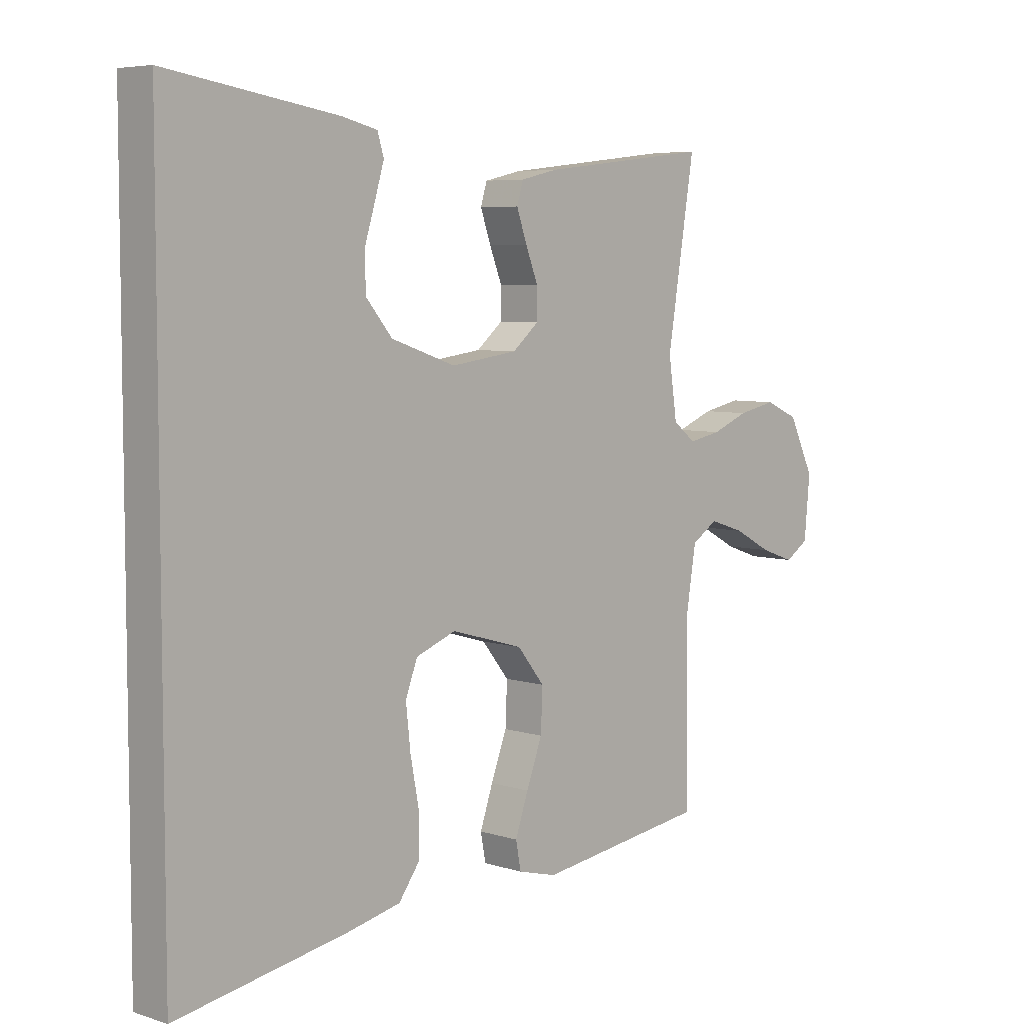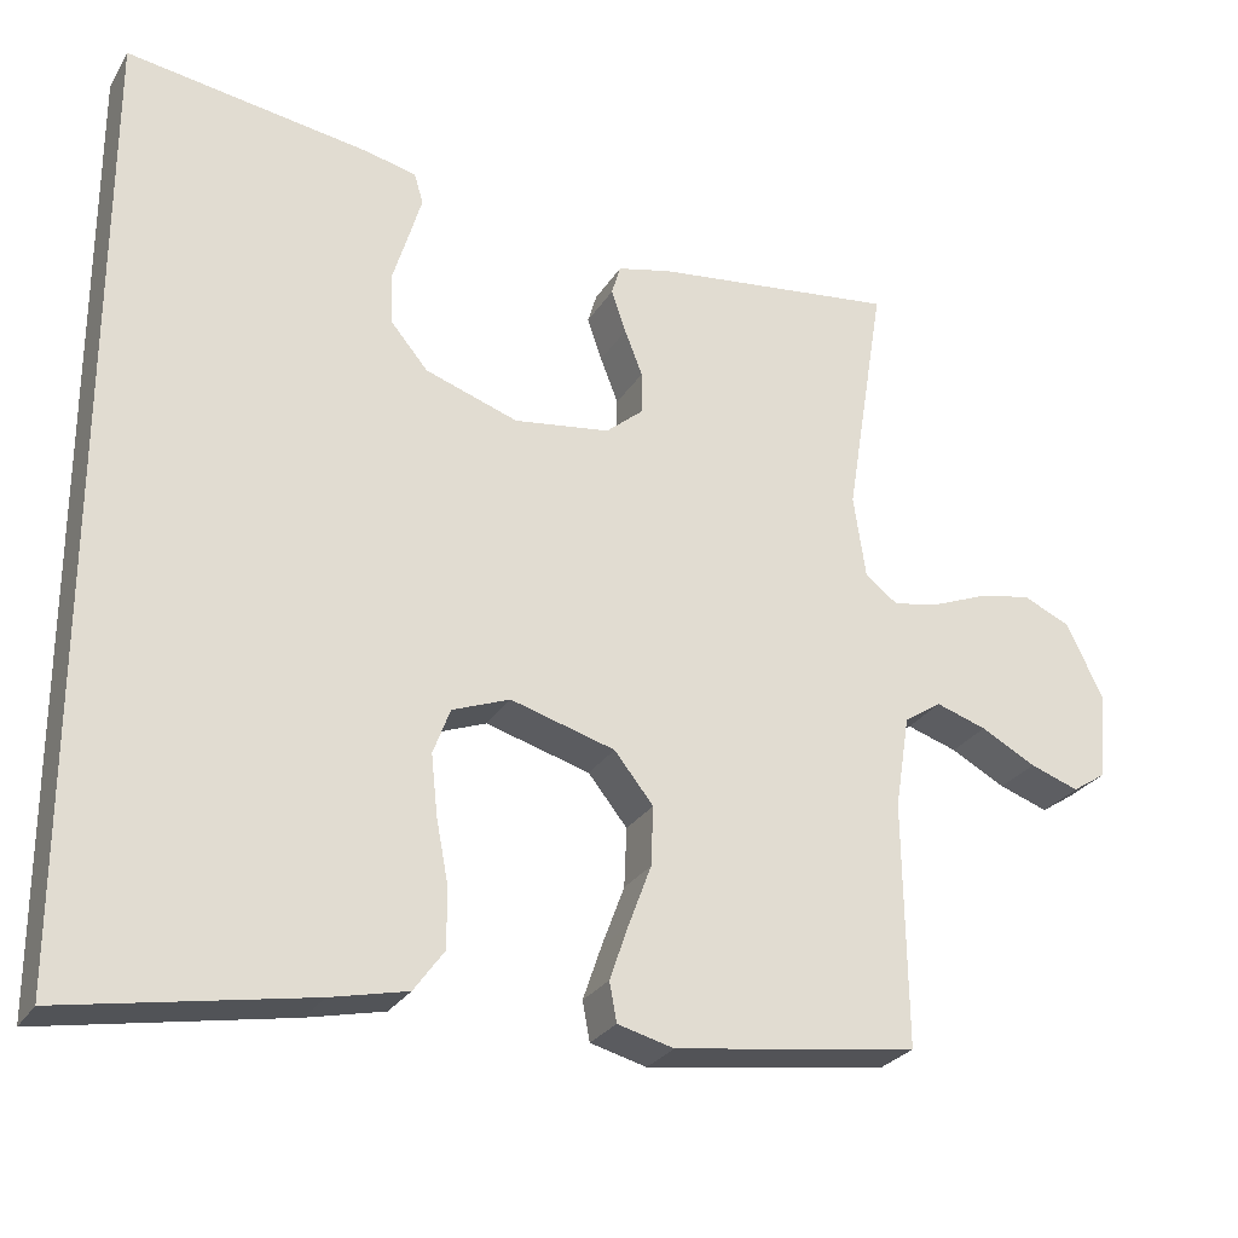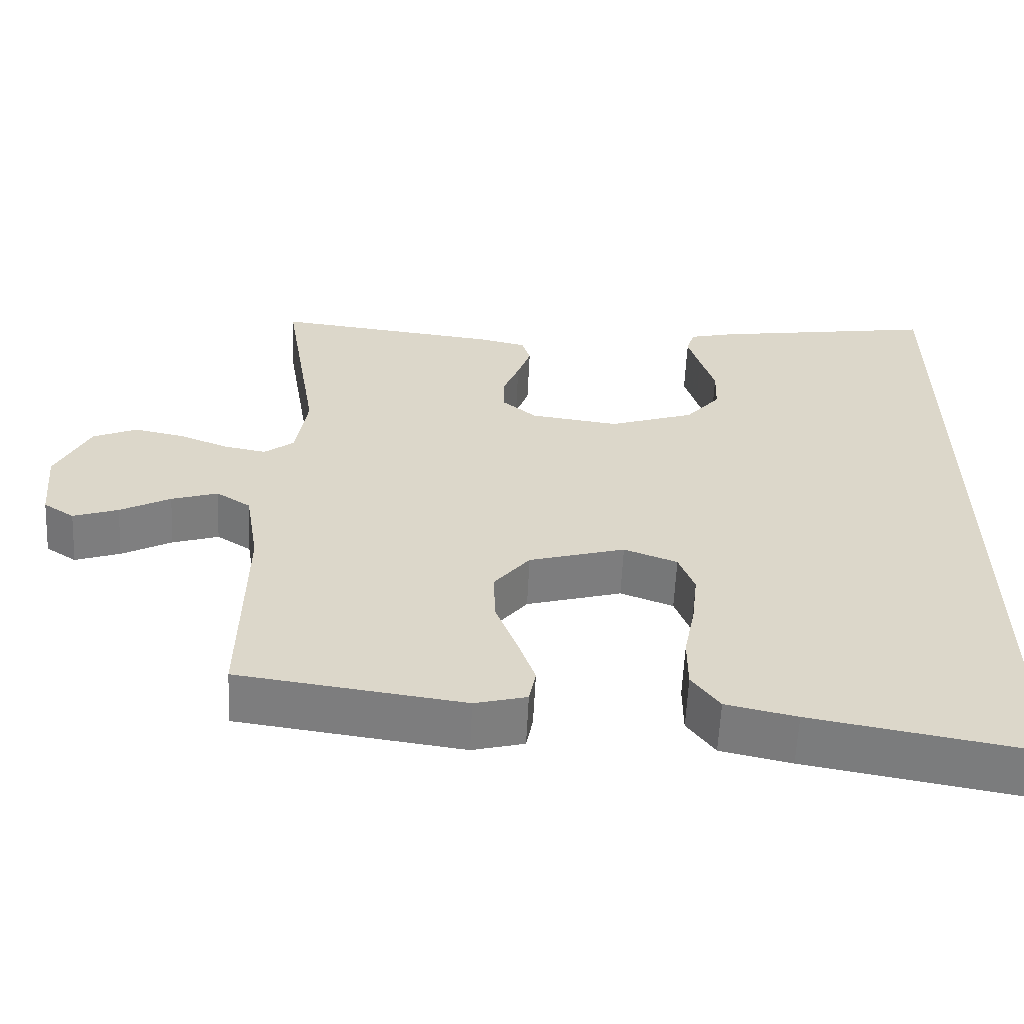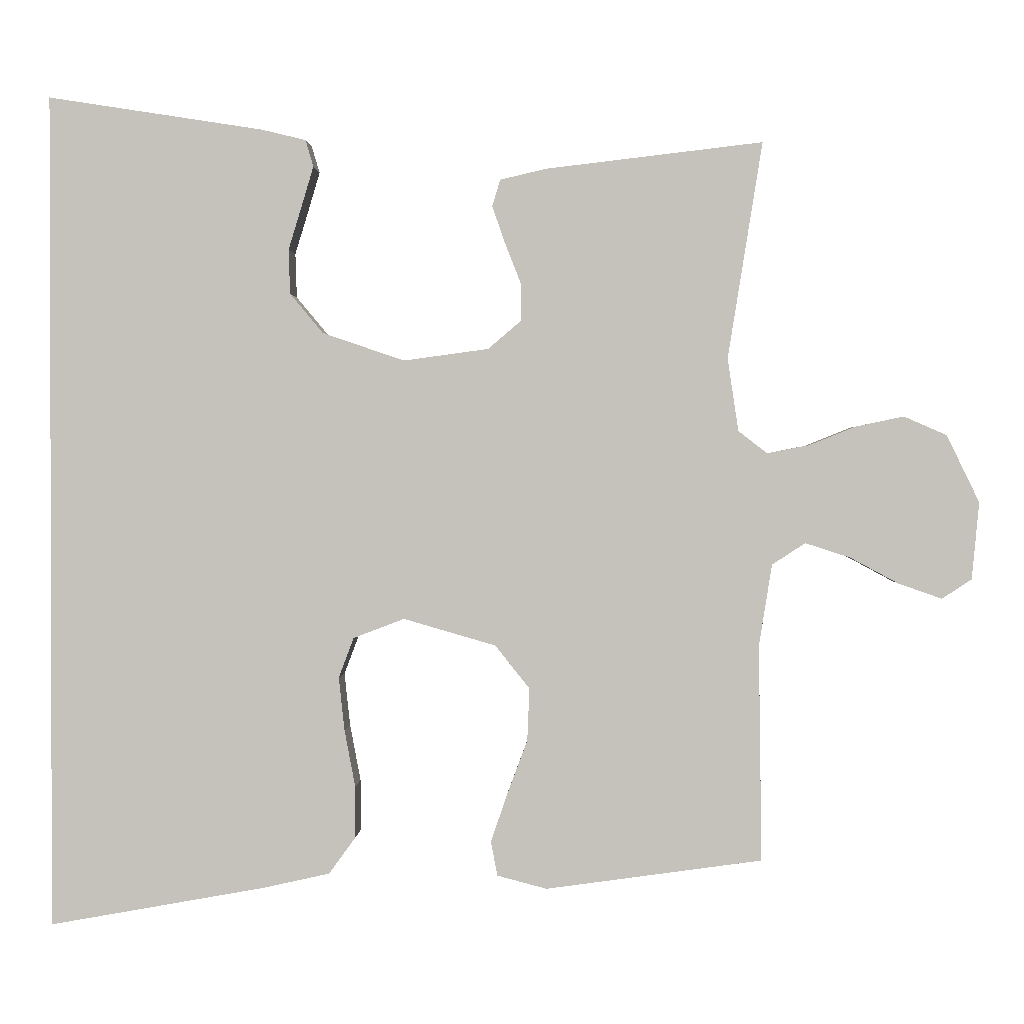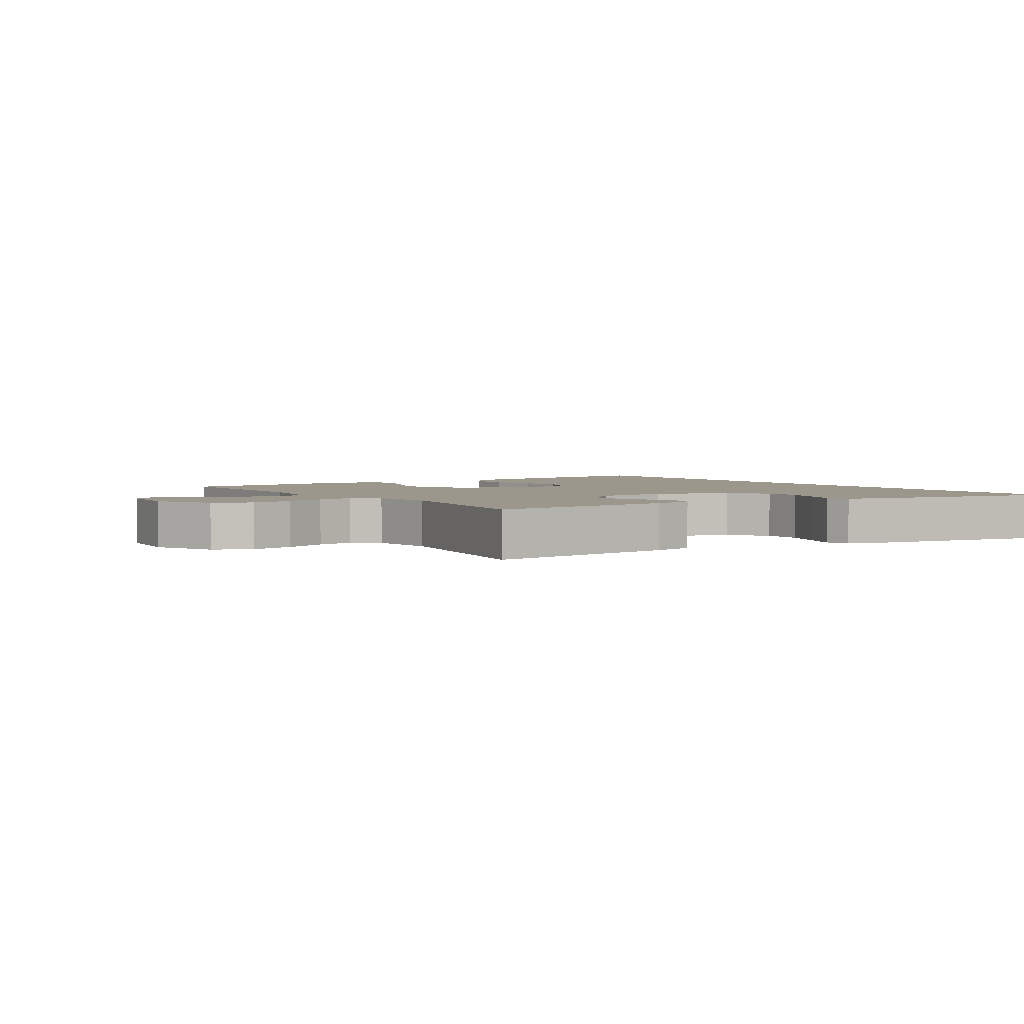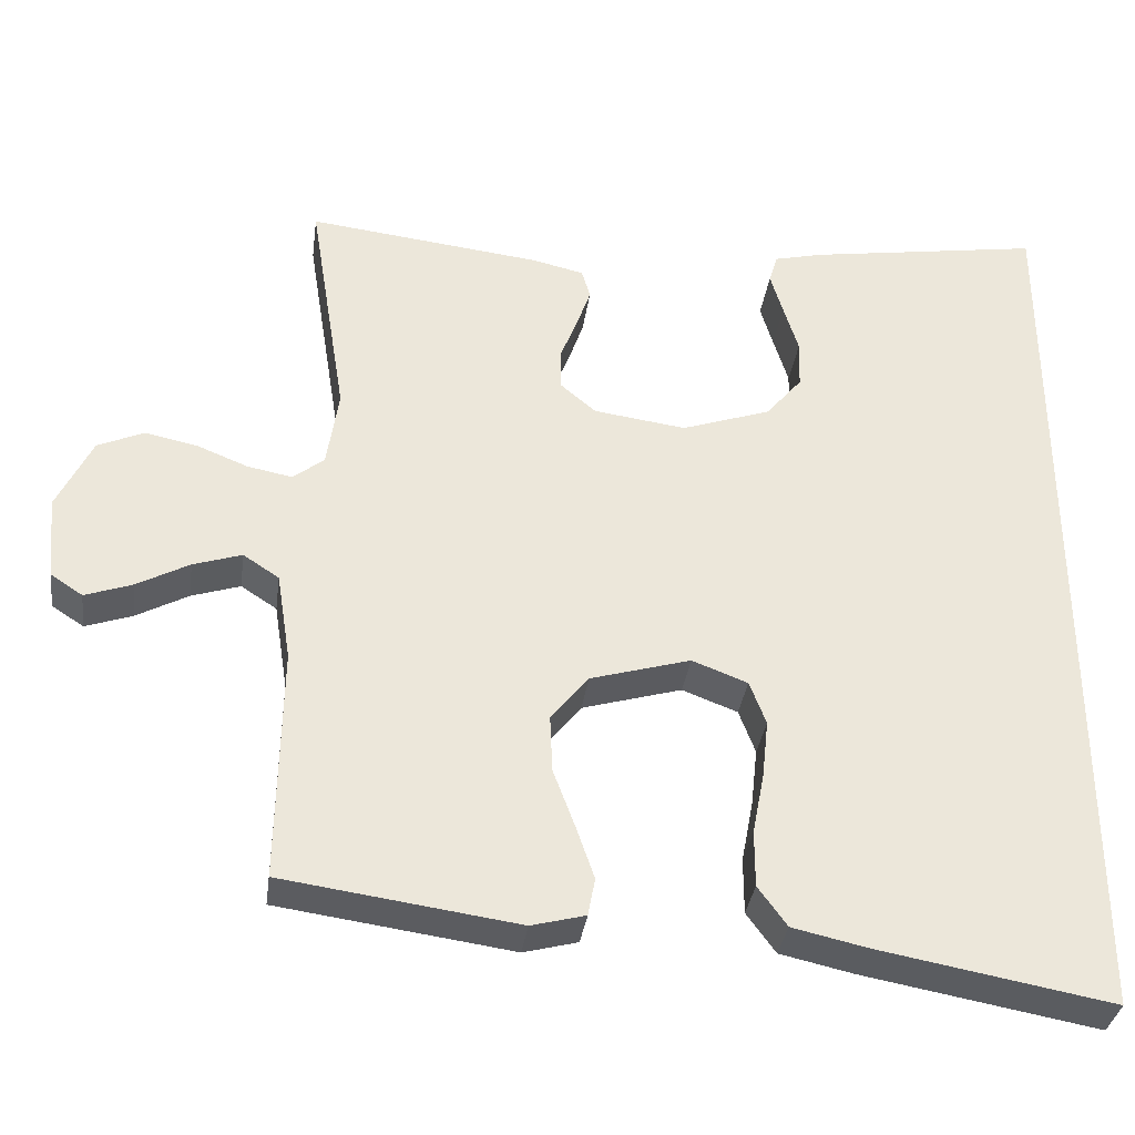
<metadata>
{"format":"obj","ext":"obj","renderer":"f3d","projection":"perspective","resolution":1024,"background":"white","views":[{"elev":6.0,"azim":133.8,"up":"+Z"},{"elev":-27.0,"azim":154.8,"up":"+Z"},{"elev":-59.9,"azim":-2.7,"up":"+Z"},{"elev":0.9,"azim":-177.4,"up":"+Z"},{"elev":2.9,"azim":-32.9,"up":"+Y"},{"elev":-34.4,"azim":-7.7,"up":"+Z"}]}
</metadata>
<code>
v -0.5 0.07 0.5
v -0.2 0.07 0.465
v -0.135 0.07 0.45
v -0.124 0.07 0.413
v -0.142 0.07 0.361
v -0.164 0.07 0.305
v -0.164 0.07 0.253
v -0.118 0.07 0.214
v 0 0.07 0.198
v 0.114 0.07 0.237
v 0.16 0.07 0.292
v 0.162 0.07 0.354
v 0.143 0.07 0.416
v 0.127 0.07 0.47
v 0.138 0.07 0.507
v 0.2 0.07 0.522
v 0.5 0.07 0.569
v 0.5 0.07 -0.598
v 0.2 0.07 -0.544
v 0.106 0.07 -0.523
v 0.069 0.07 -0.472
v 0.069 0.07 -0.4
v 0.084 0.07 -0.321
v 0.092 0.07 -0.247
v 0.071 0.07 -0.191
v 0 0.07 -0.164
v -0.128 0.07 -0.201
v -0.176 0.07 -0.261
v -0.173 0.07 -0.334
v -0.145 0.07 -0.409
v -0.122 0.07 -0.476
v -0.131 0.07 -0.524
v -0.2 0.07 -0.542
v -0.5 0.07 -0.5
v -0.496 0.07 -0.2
v -0.514 0.07 -0.087
v -0.56 0.07 -0.057
v -0.622 0.07 -0.077
v -0.689 0.07 -0.113
v -0.749 0.07 -0.134
v -0.79 0.07 -0.107
v -0.8 0.07 0
v -0.755 0.07 0.093
v -0.696 0.07 0.119
v -0.629 0.07 0.105
v -0.564 0.07 0.079
v -0.507 0.07 0.068
v -0.467 0.07 0.099
v -0.452 0.07 0.2
v -0.5 0 0.5
v -0.2 0 0.465
v -0.135 0 0.45
v -0.124 0 0.413
v -0.142 0 0.361
v -0.164 0 0.305
v -0.164 0 0.253
v -0.118 0 0.214
v 0 0 0.198
v 0.114 0 0.237
v 0.16 0 0.292
v 0.162 0 0.354
v 0.143 0 0.416
v 0.127 0 0.47
v 0.138 0 0.507
v 0.2 0 0.522
v 0.5 0 0.569
v 0.5 0 -0.598
v 0.2 0 -0.544
v 0.106 0 -0.523
v 0.069 0 -0.472
v 0.069 0 -0.4
v 0.084 0 -0.321
v 0.092 0 -0.247
v 0.071 0 -0.191
v 0 0 -0.164
v -0.128 0 -0.201
v -0.176 0 -0.261
v -0.173 0 -0.334
v -0.145 0 -0.409
v -0.122 0 -0.476
v -0.131 0 -0.524
v -0.2 0 -0.542
v -0.5 0 -0.5
v -0.496 0 -0.2
v -0.514 0 -0.087
v -0.56 0 -0.057
v -0.622 0 -0.077
v -0.689 0 -0.113
v -0.749 0 -0.134
v -0.79 0 -0.107
v -0.8 0 0
v -0.755 0 0.093
v -0.696 0 0.119
v -0.629 0 0.105
v -0.564 0 0.079
v -0.507 0 0.068
v -0.467 0 0.099
v -0.452 0 0.2
f 44 45 46
f 43 44 46
f 42 43 46
f 41 42 46
f 40 41 46
f 39 40 46
f 38 39 46
f 37 38 46 47
f 36 37 47 48
f 33 34 35
f 32 33 35
f 31 32 35
f 30 31 35
f 29 30 35
f 35 36 48
f 29 35 48
f 28 29 48
f 21 22 23
f 20 21 23
f 19 20 23
f 18 19 23
f 17 18 23
f 17 23 24
f 15 16 17
f 14 15 17
f 13 14 17
f 12 13 17
f 11 12 17
f 17 24 25
f 11 17 25
f 10 11 25
f 4 5 6
f 3 4 6
f 2 3 6
f 1 2 6
f 49 1 6
f 49 6 7
f 49 7 8
f 48 49 8
f 28 48 8
f 27 28 8
f 26 27 8 9
f 9 10 25 26
f 95 94 93
f 95 93 92
f 95 92 91
f 95 91 90
f 95 90 89
f 95 89 88
f 95 88 87
f 96 95 87 86
f 97 96 86 85
f 84 83 82
f 84 82 81
f 84 81 80
f 84 80 79
f 84 79 78
f 97 85 84
f 97 84 78
f 97 78 77
f 72 71 70
f 72 70 69
f 72 69 68
f 72 68 67
f 72 67 66
f 73 72 66
f 66 65 64
f 66 64 63
f 66 63 62
f 66 62 61
f 66 61 60
f 74 73 66
f 74 66 60
f 74 60 59
f 55 54 53
f 55 53 52
f 55 52 51
f 55 51 50
f 55 50 98
f 56 55 98
f 57 56 98
f 57 98 97
f 57 97 77
f 57 77 76
f 58 57 76 75
f 75 74 59 58
f 1 50 51 2
f 2 51 52 3
f 3 52 53 4
f 4 53 54 5
f 5 54 55 6
f 6 55 56 7
f 7 56 57 8
f 8 57 58 9
f 9 58 59 10
f 10 59 60 11
f 11 60 61 12
f 12 61 62 13
f 13 62 63 14
f 14 63 64 15
f 15 64 65 16
f 16 65 66 17
f 17 66 67 18
f 18 67 68 19
f 19 68 69 20
f 20 69 70 21
f 21 70 71 22
f 22 71 72 23
f 23 72 73 24
f 24 73 74 25
f 25 74 75 26
f 26 75 76 27
f 27 76 77 28
f 28 77 78 29
f 29 78 79 30
f 30 79 80 31
f 31 80 81 32
f 32 81 82 33
f 33 82 83 34
f 34 83 84 35
f 35 84 85 36
f 36 85 86 37
f 37 86 87 38
f 38 87 88 39
f 39 88 89 40
f 40 89 90 41
f 41 90 91 42
f 42 91 92 43
f 43 92 93 44
f 44 93 94 45
f 45 94 95 46
f 46 95 96 47
f 47 96 97 48
f 48 97 98 49
f 49 98 50 1

</code>
